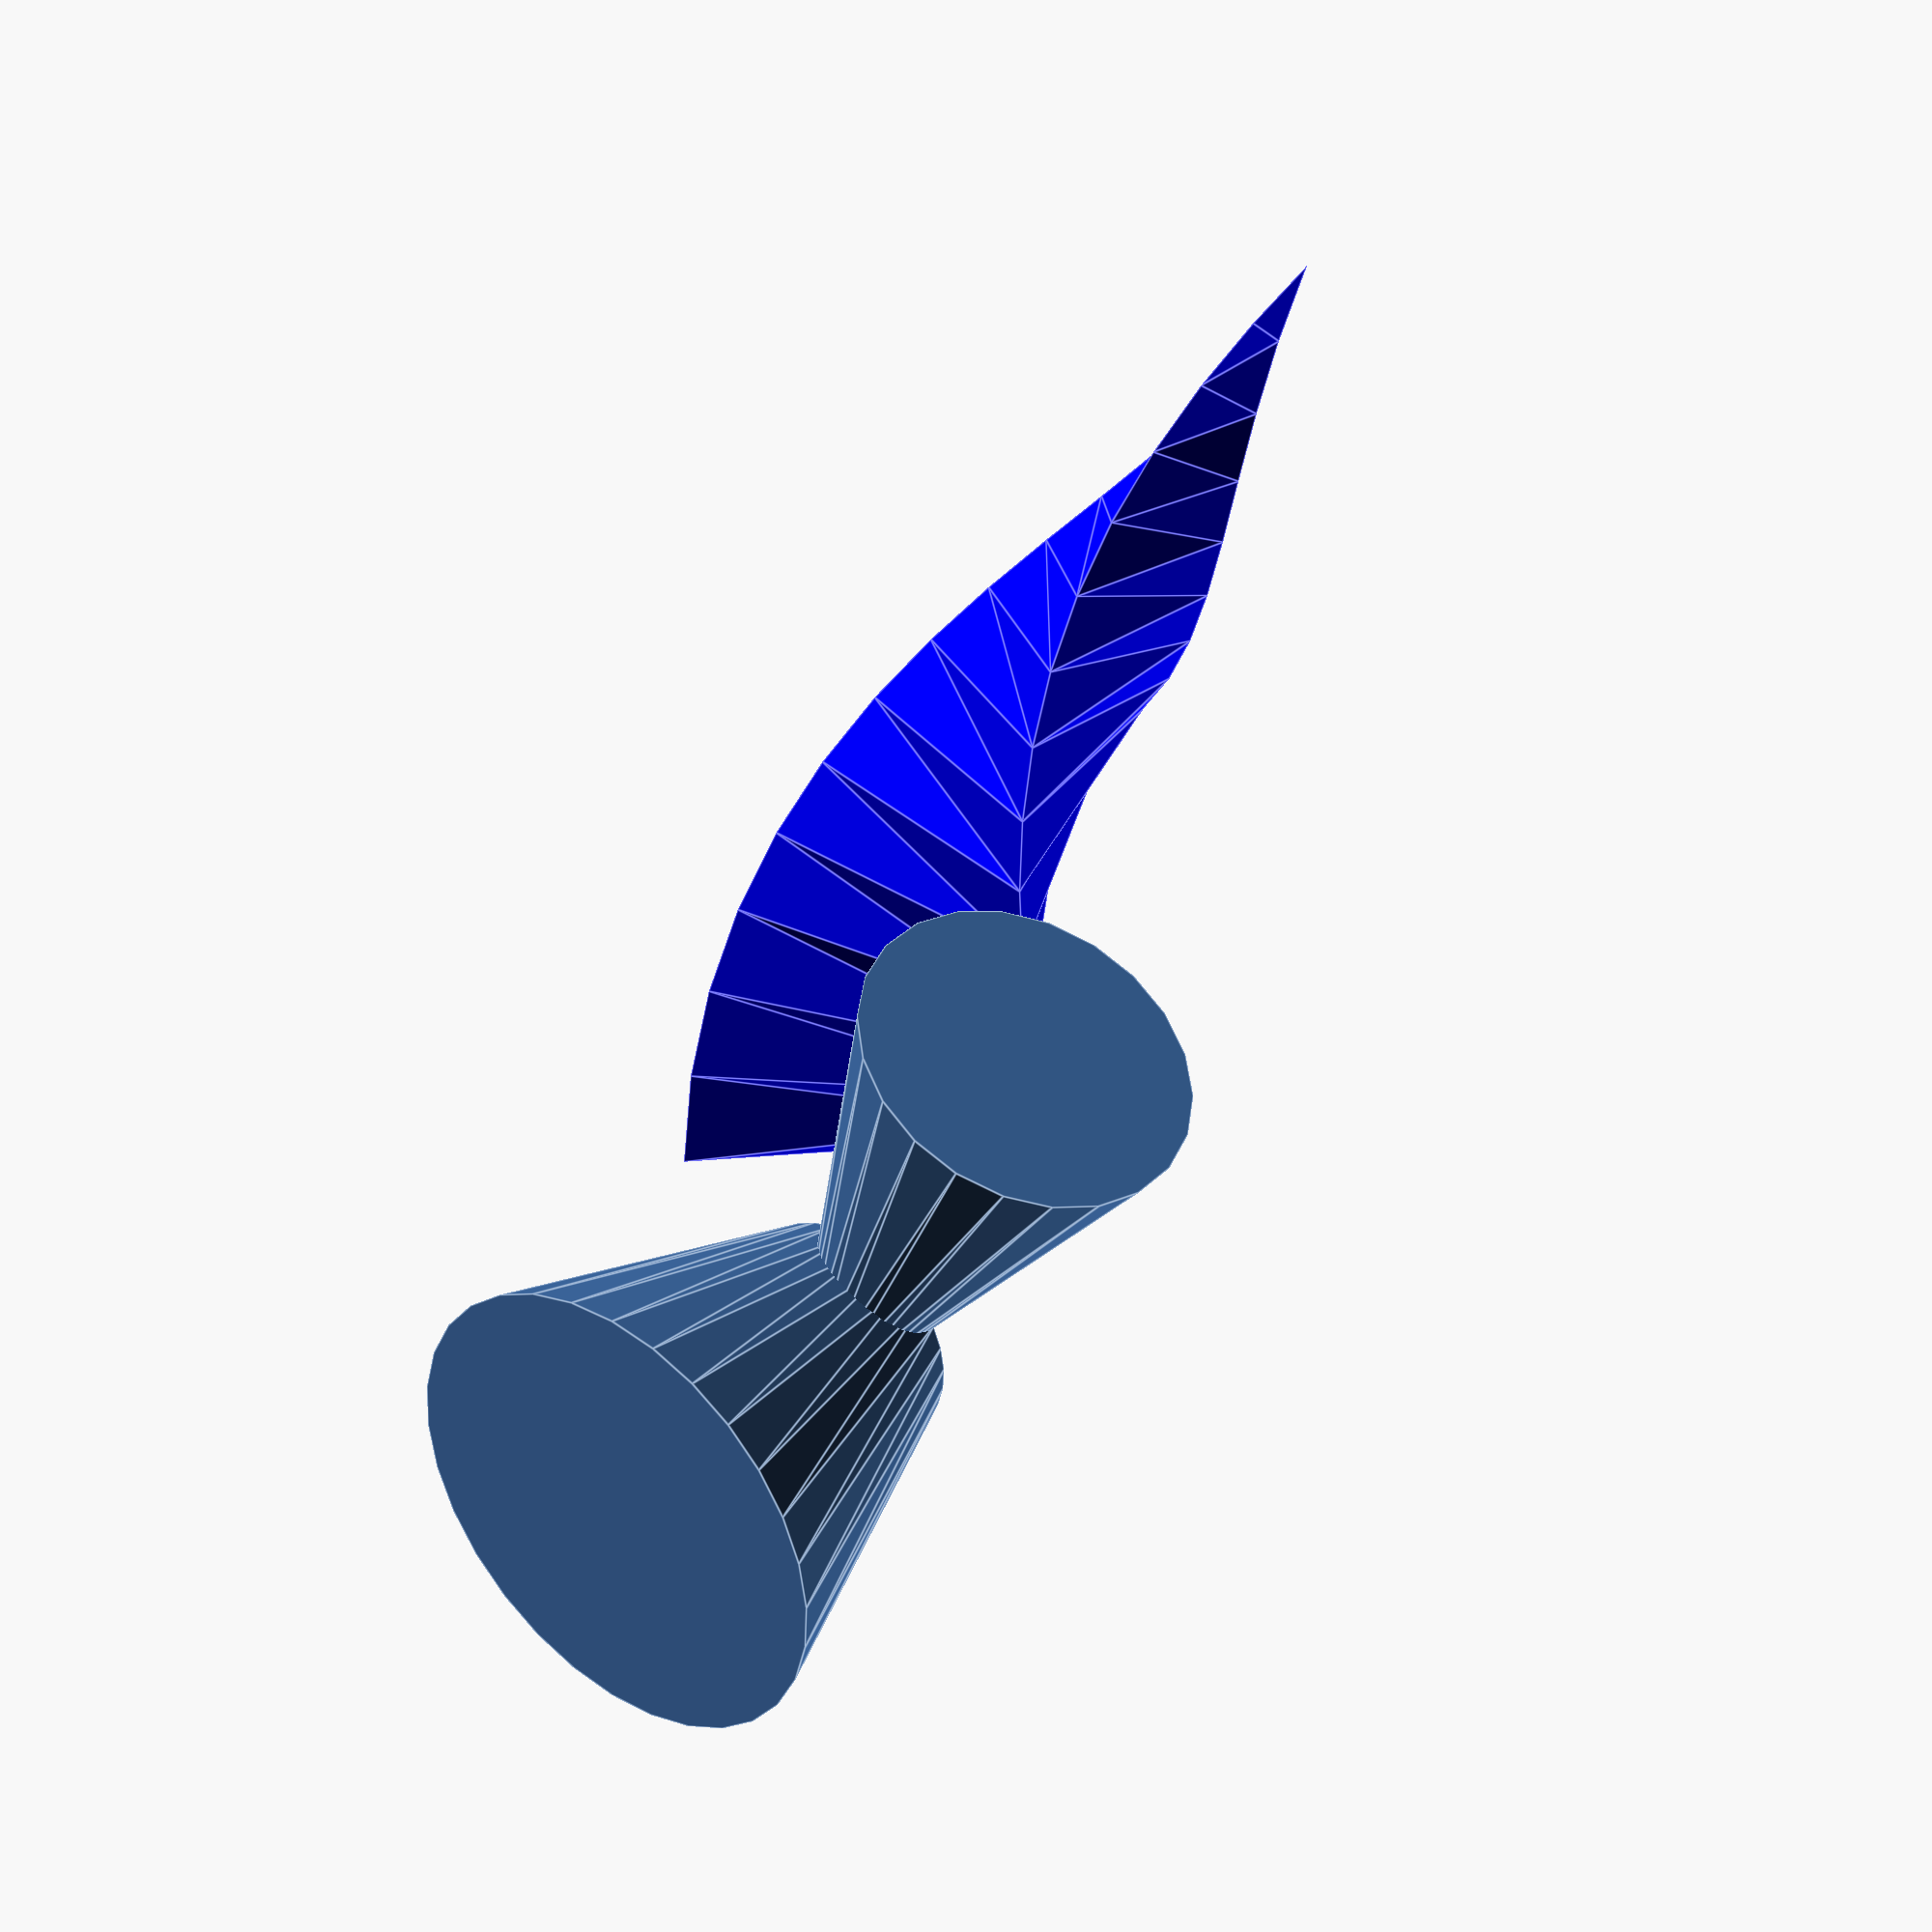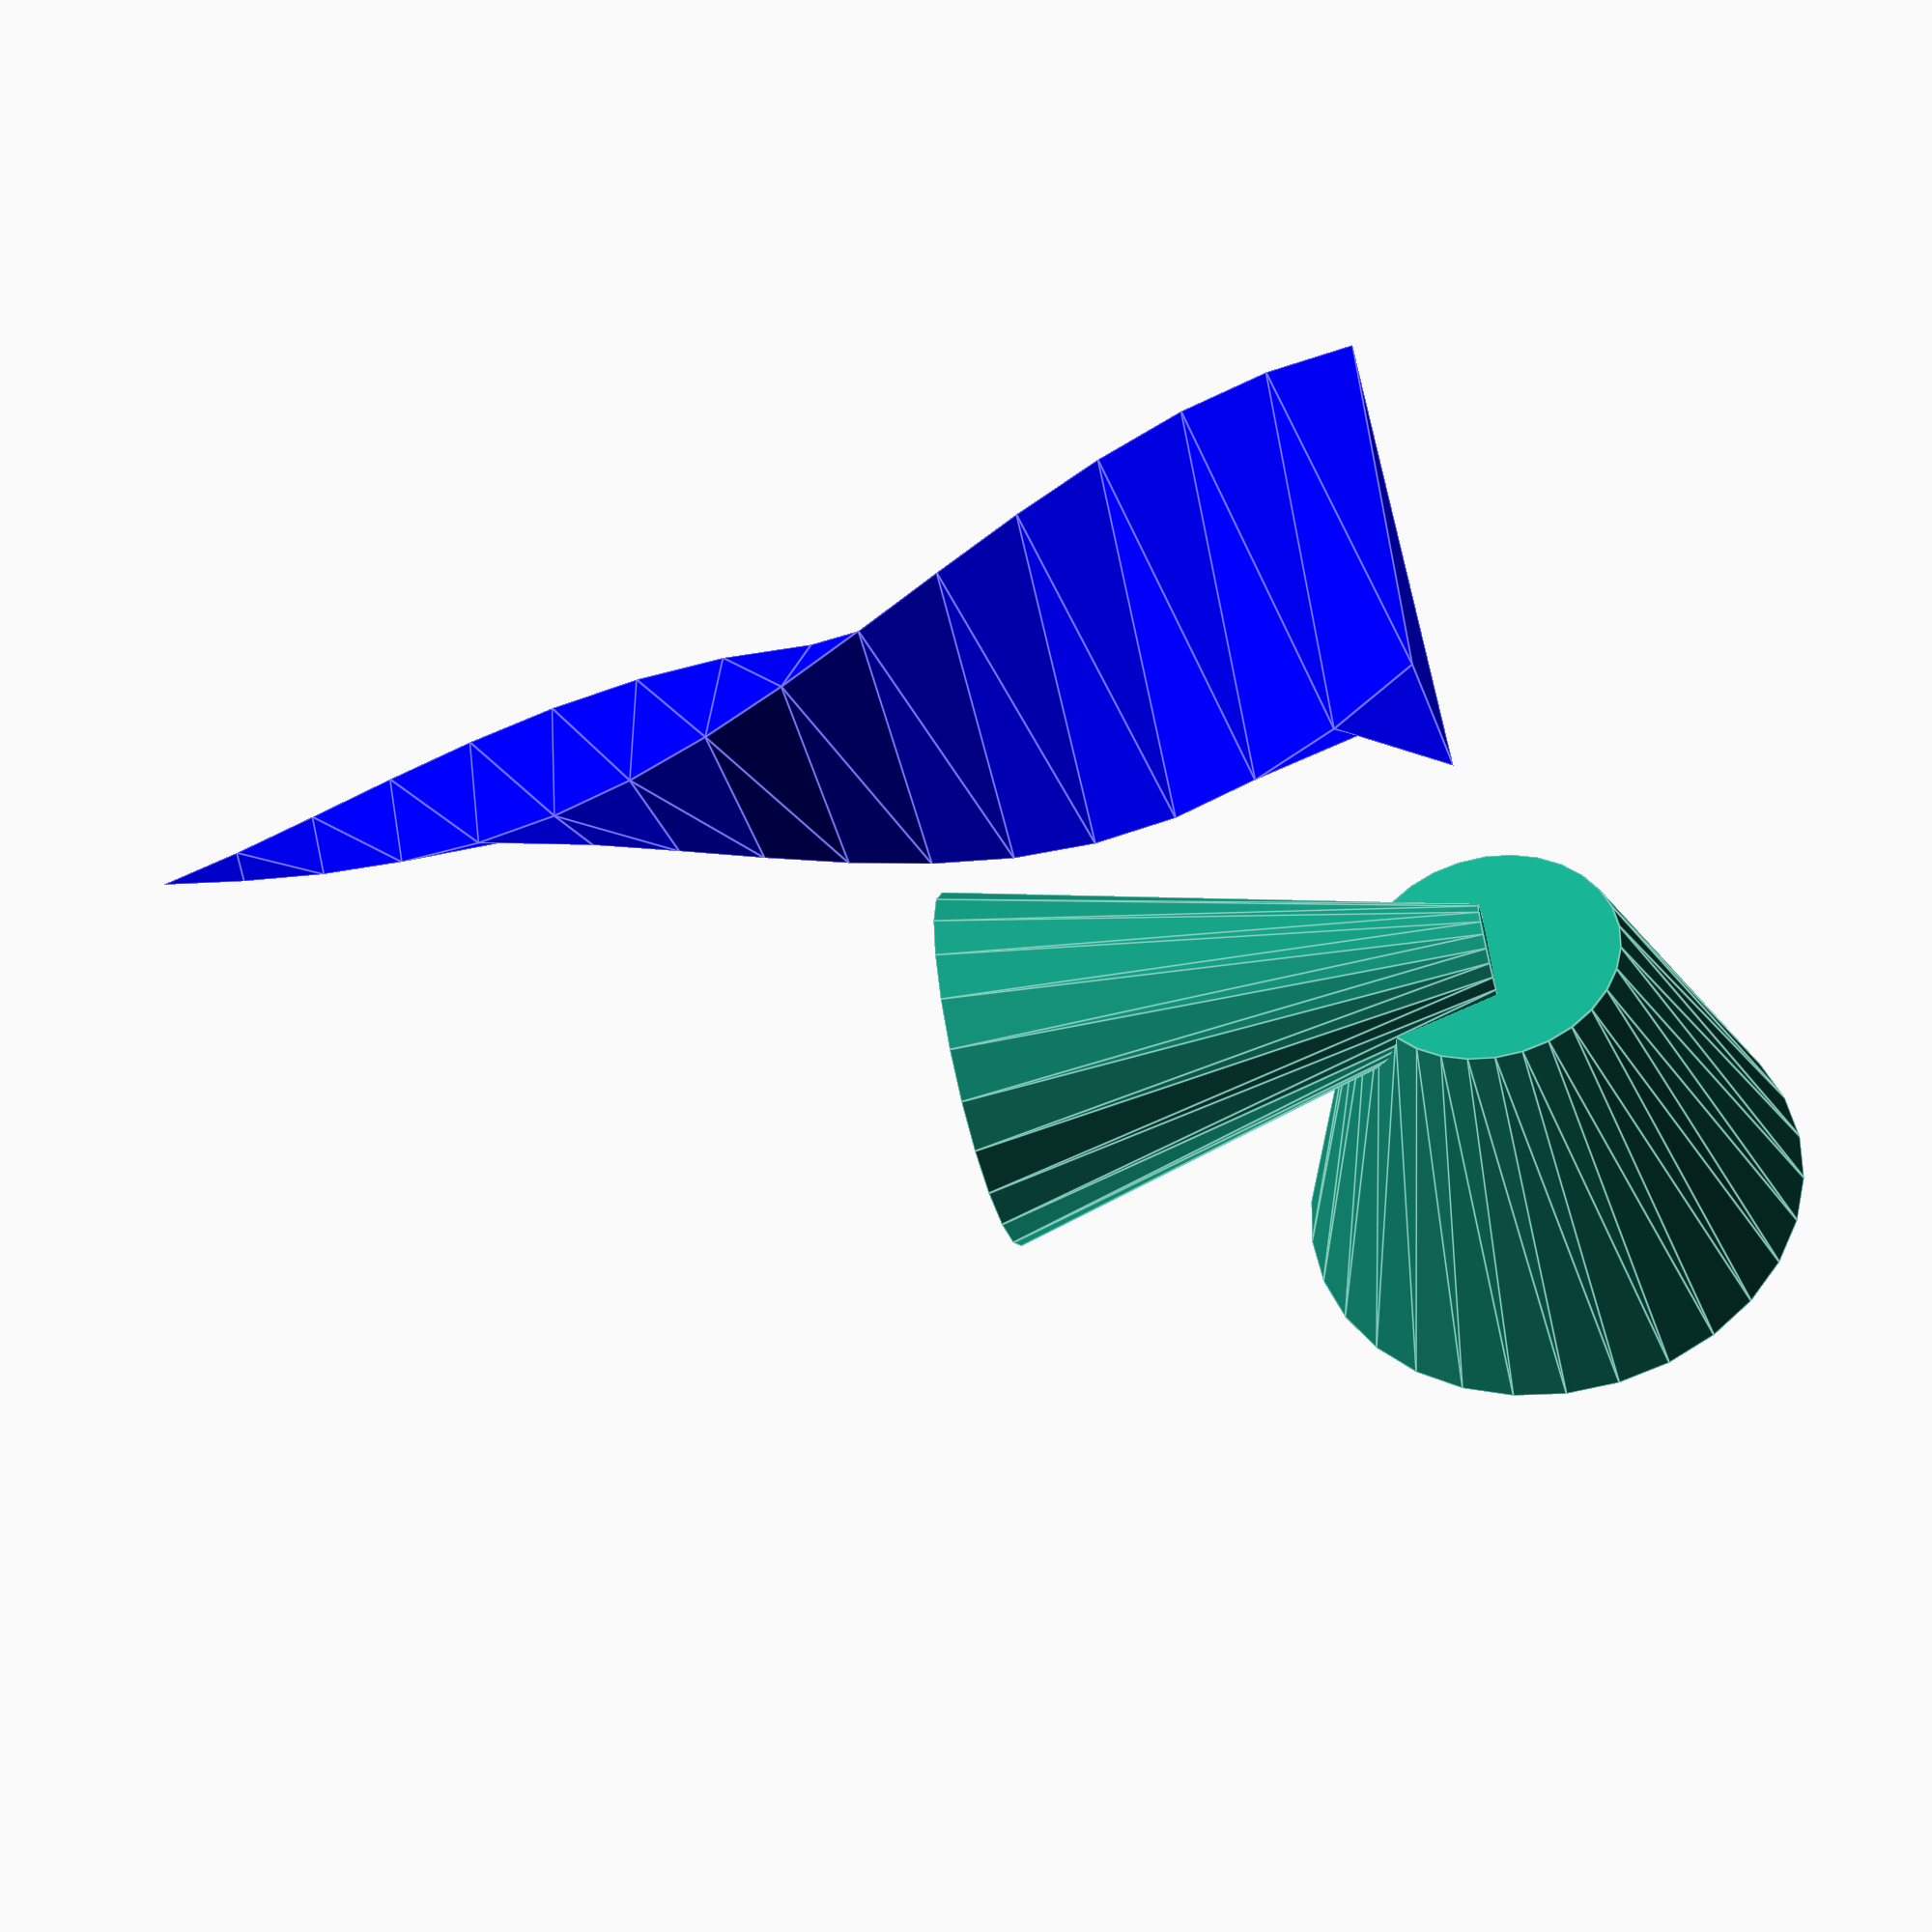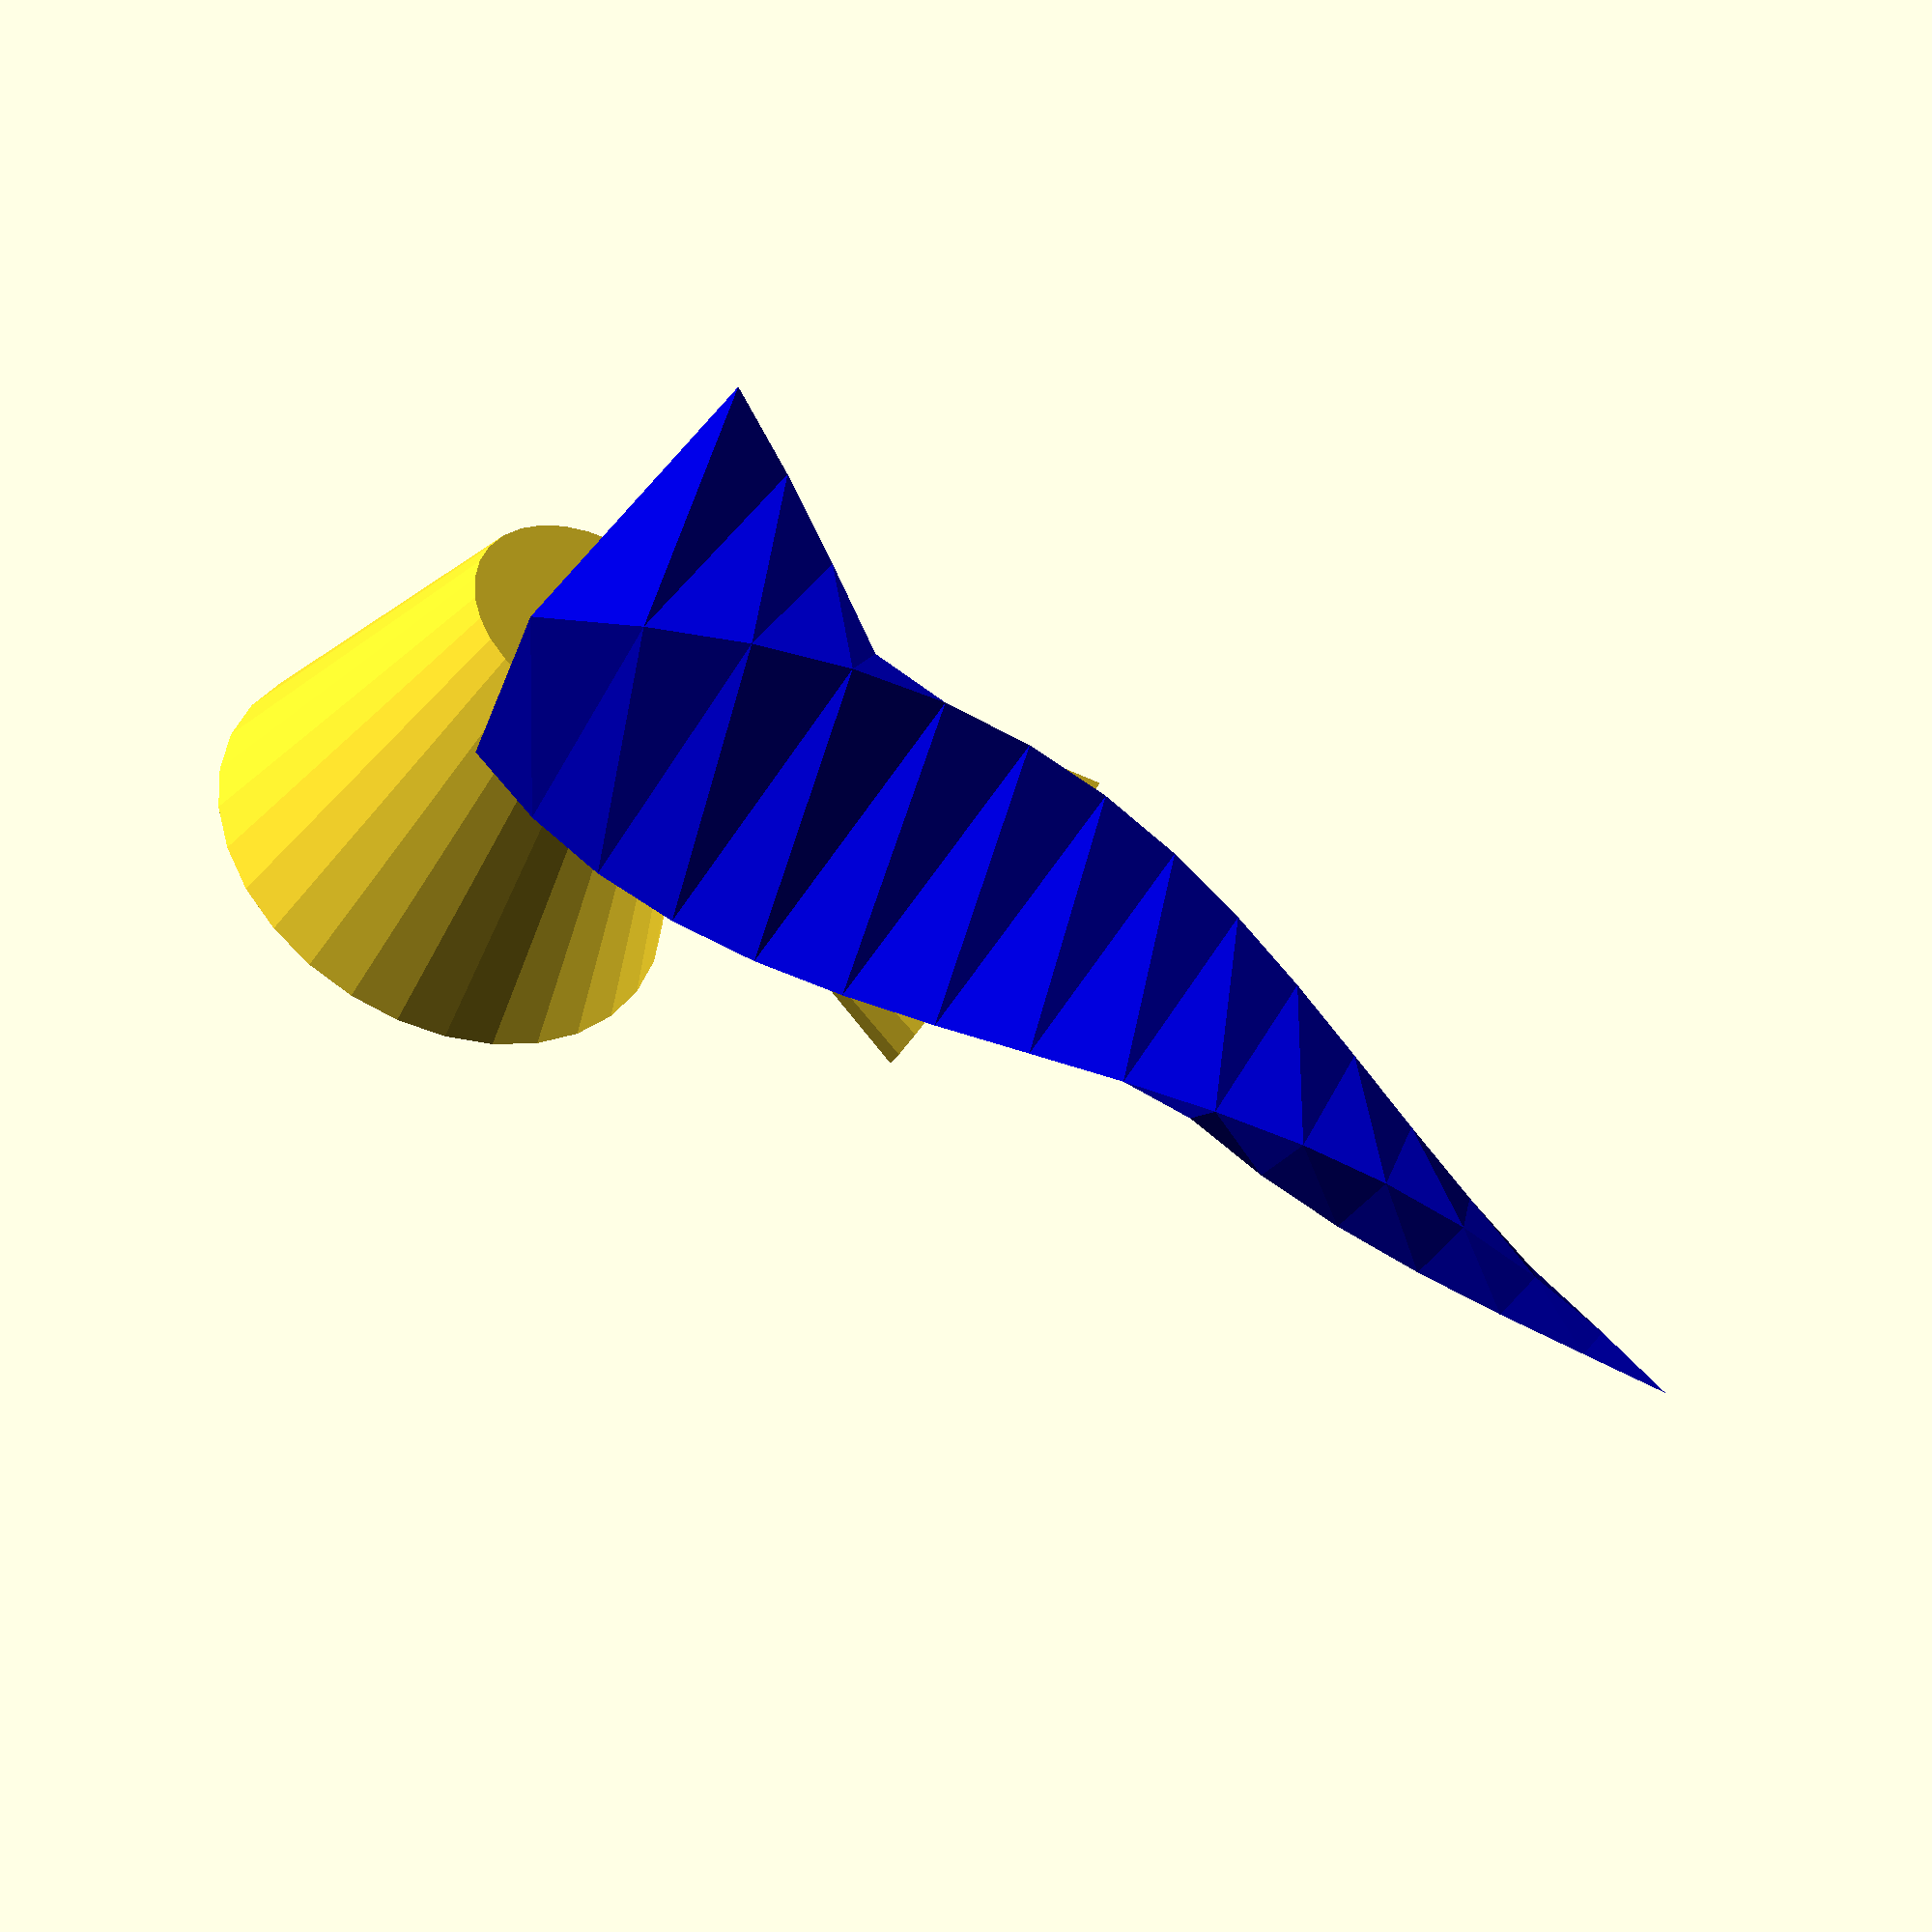
<openscad>
//$fn=200;

color("blue")
    linear_extrude(height=50, twist=180, scale=0)
        circle(10, $fn=3);

translate([10,10,0]){
    rotate(a=90, v=[0,1,0])
    cylinder(15,5,10);
    //cylinder(height, radius1, radius2)
    //but you can specify a different order
    cylinder(r1=2, h=20, r2=7);
}
</openscad>
<views>
elev=218.4 azim=311.1 roll=201.1 proj=p view=edges
elev=56.8 azim=195.8 roll=105.2 proj=p view=edges
elev=267.2 azim=140.2 roll=306.7 proj=p view=wireframe
</views>
